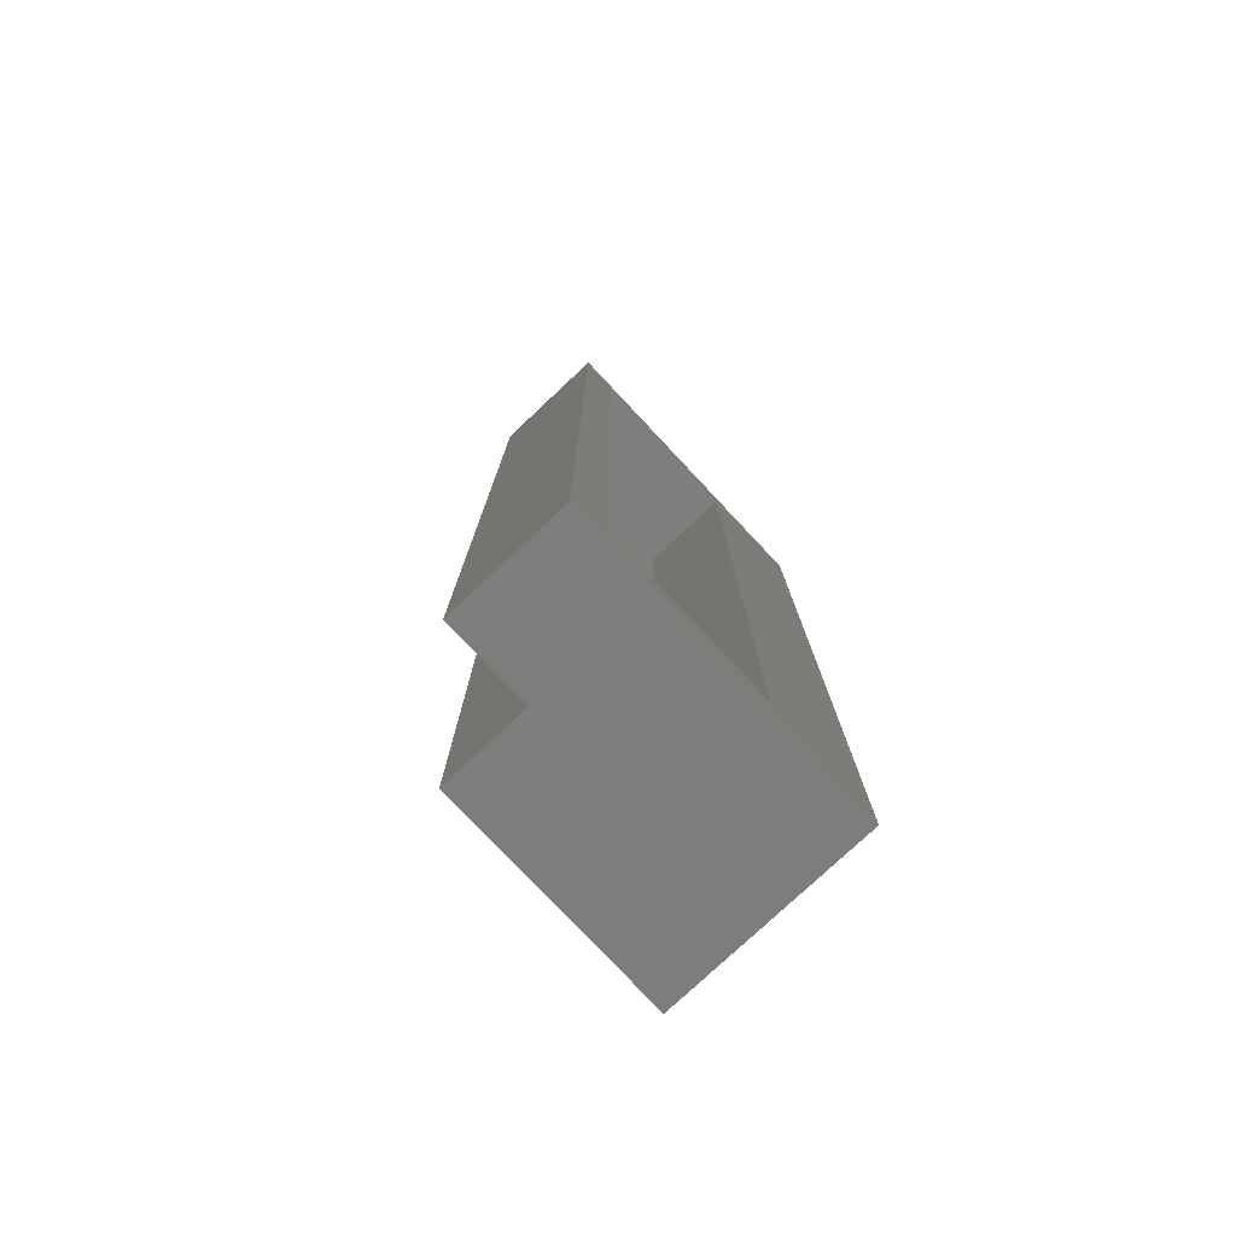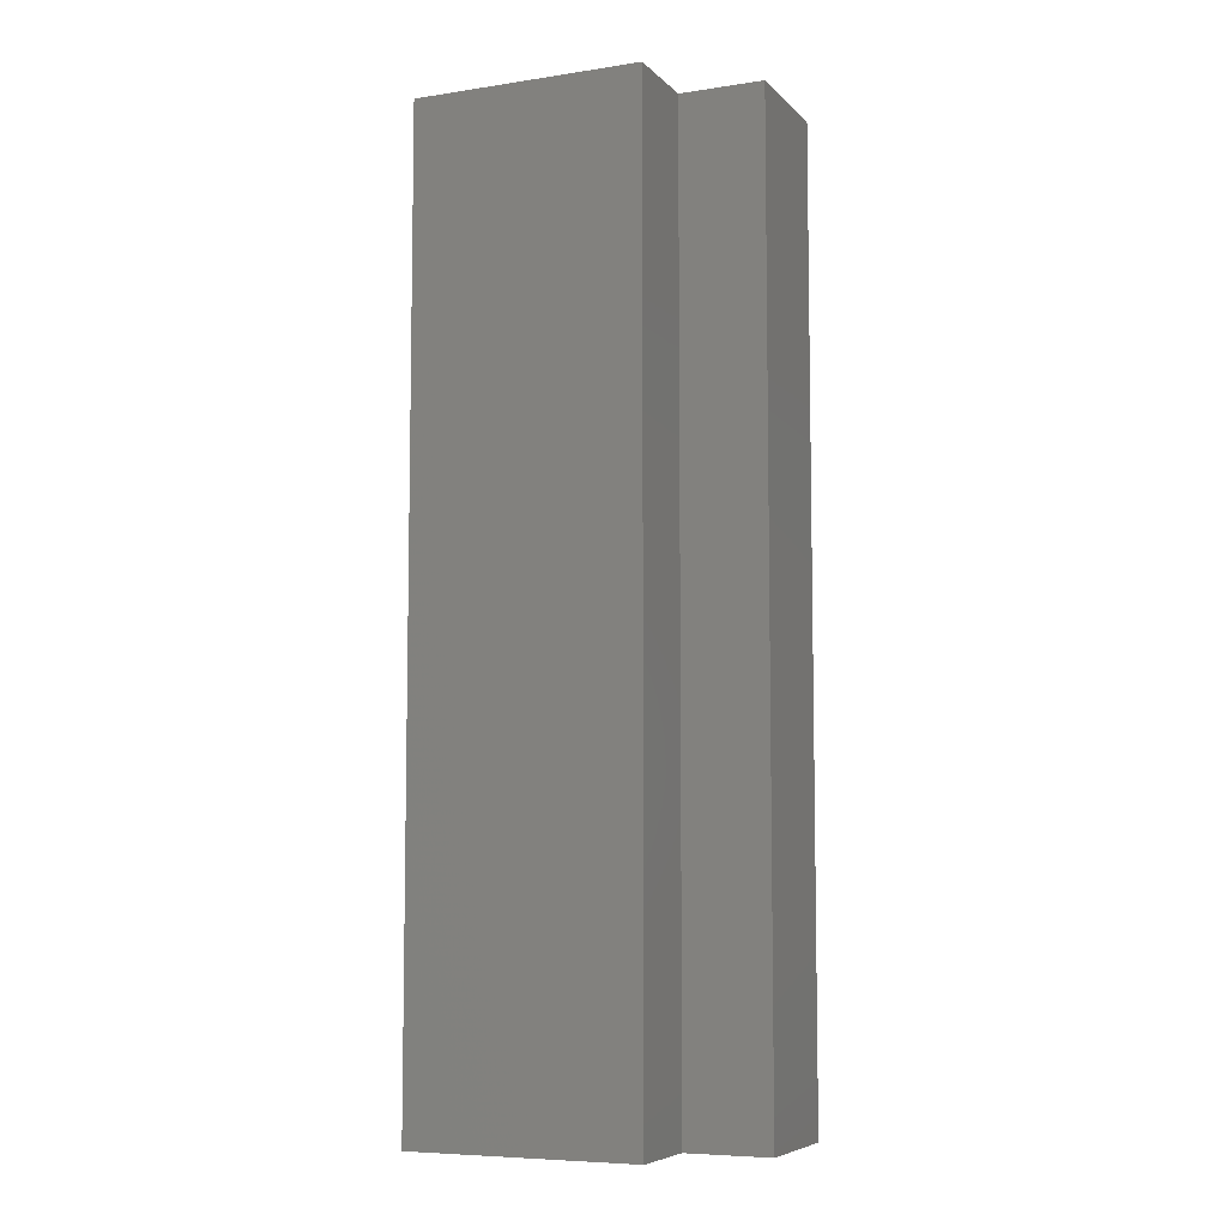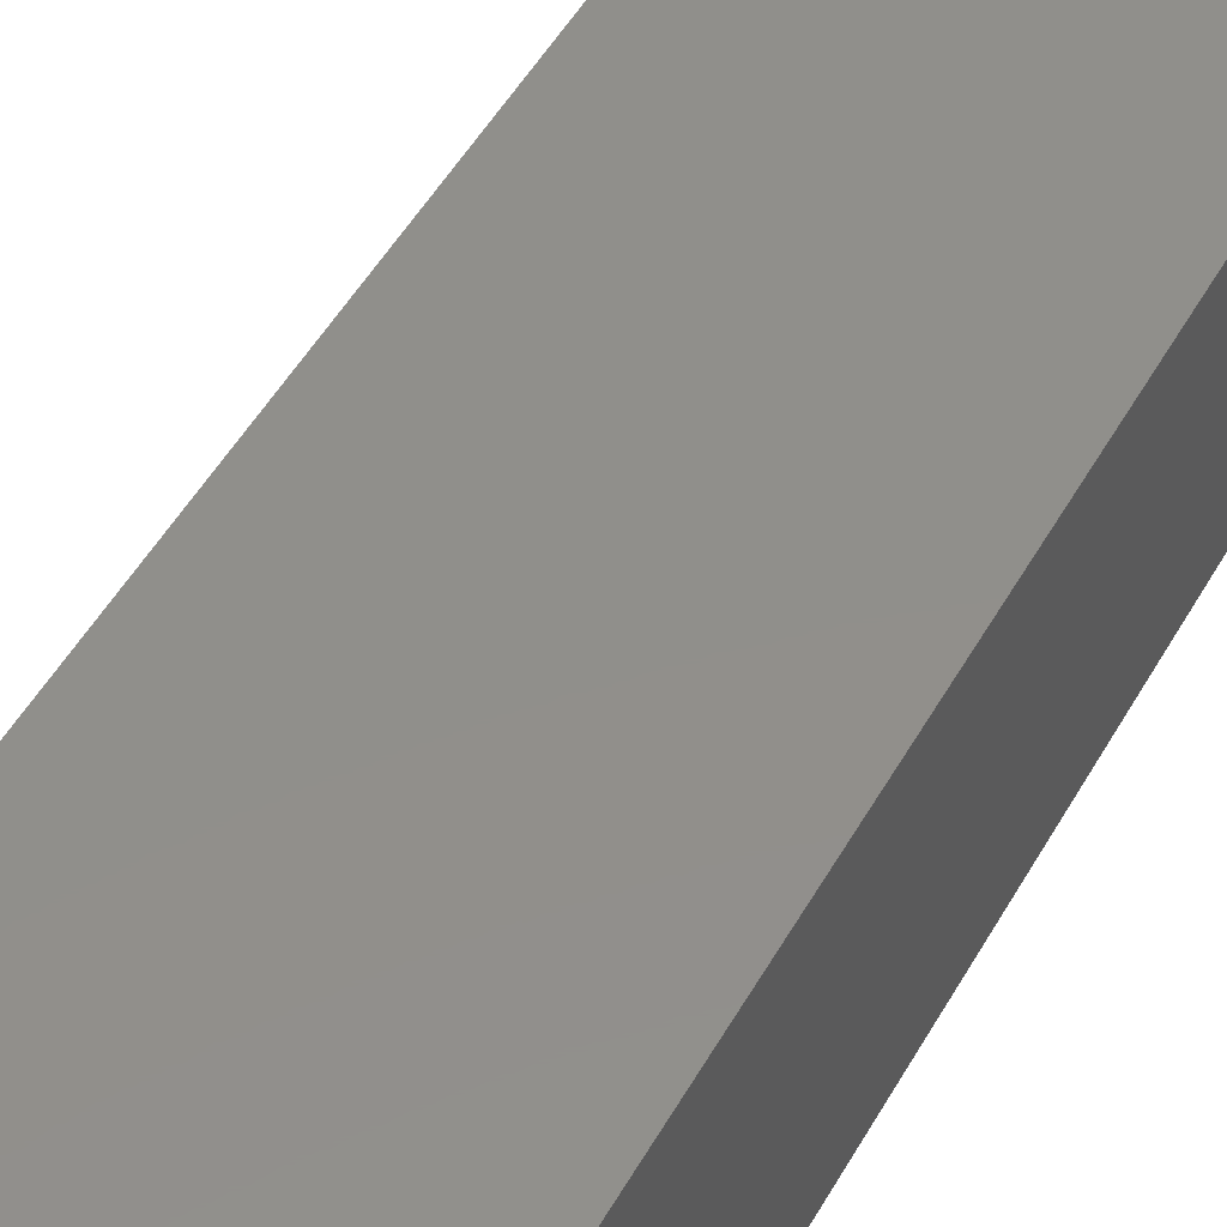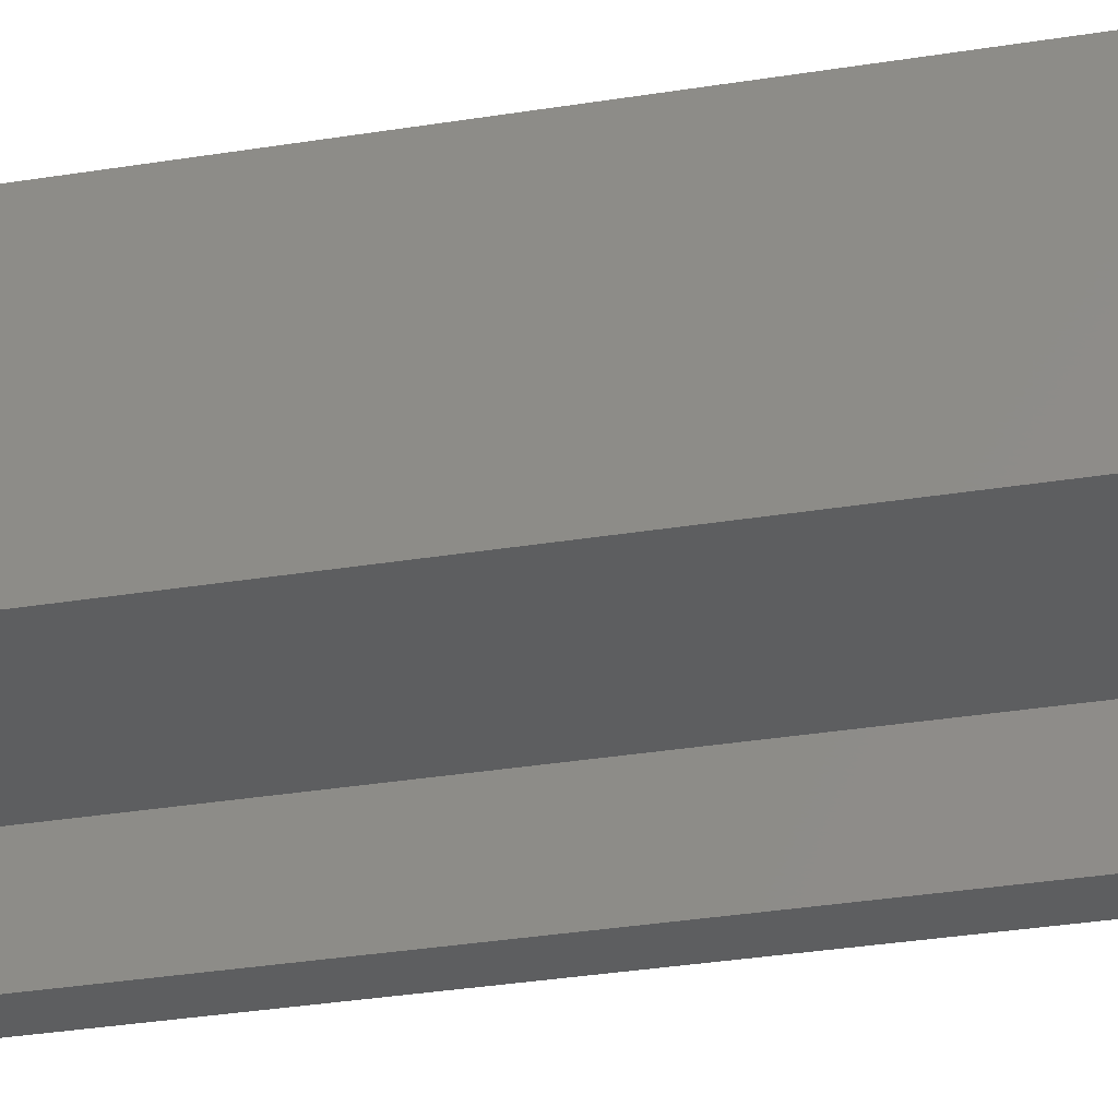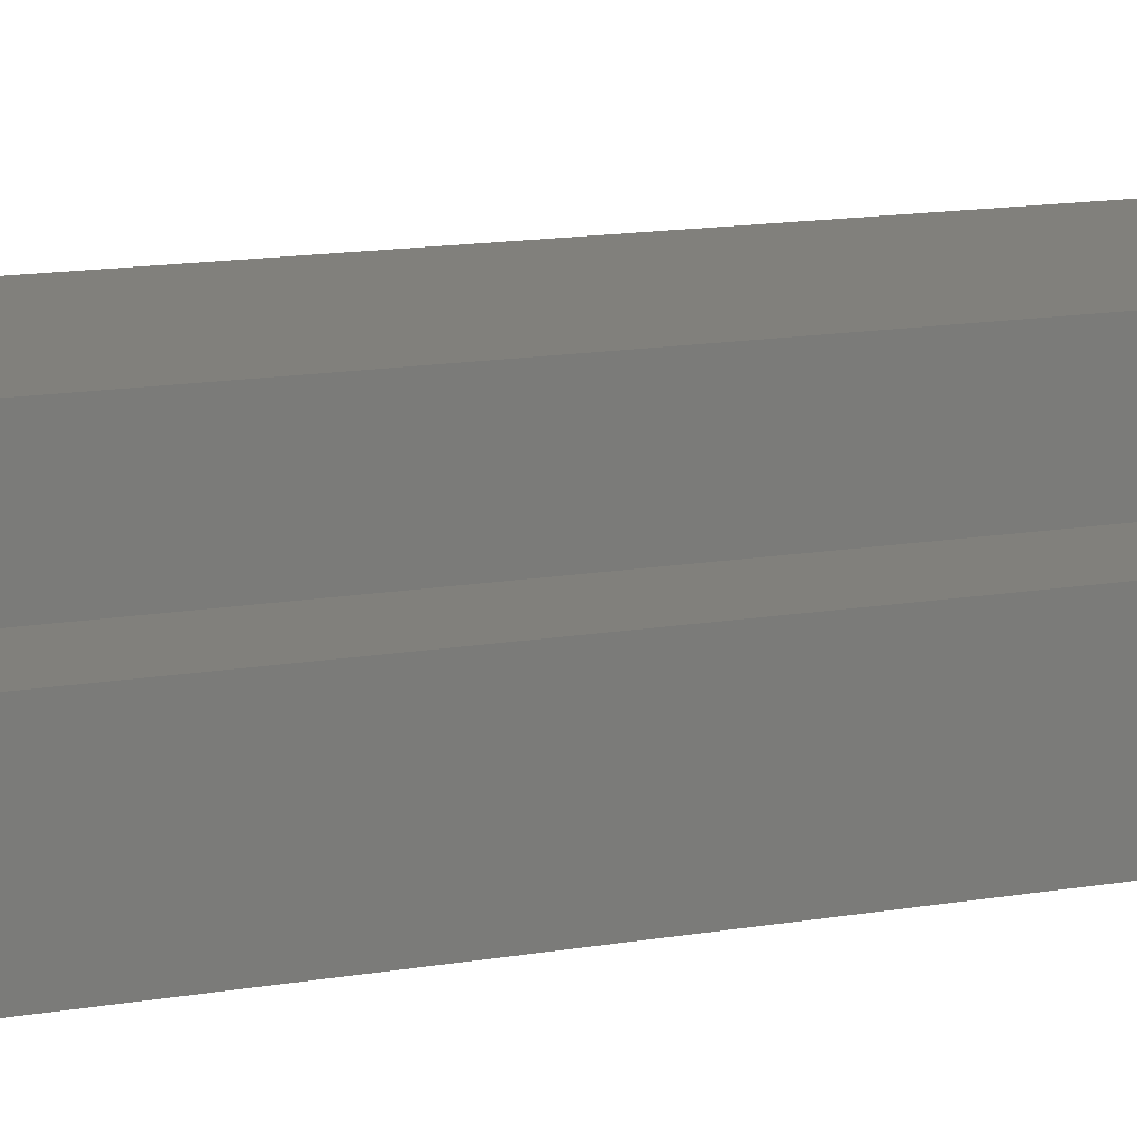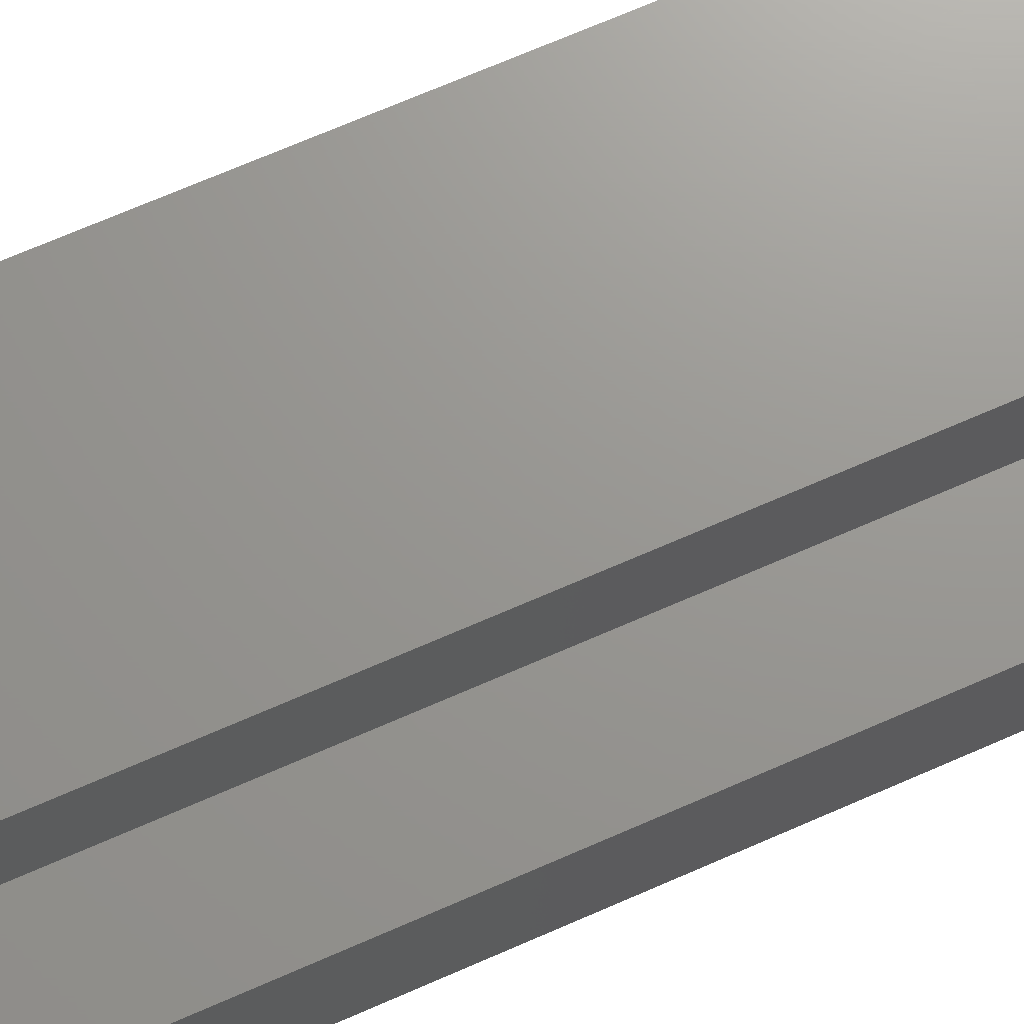
<metadata>
{"format":"stl","ext":"stl","renderer":"f3d","projection":"perspective","resolution":1024,"background":"white","views":[{"elev":-77.7,"azim":133.2,"up":"+Y"},{"elev":-7.0,"azim":23.6,"up":"+Y"},{"elev":49.6,"azim":-151.6,"up":"+Z"},{"elev":-34.5,"azim":-77.9,"up":"+Z"},{"elev":14.1,"azim":69.1,"up":"+Z"},{"elev":70.3,"azim":66.4,"up":"+Z"}]}
</metadata>
<code>
# stl→obj: 28 verts, 52 faces
v -0.5547 0.7656 0
v -0.4844 0.1719 0
v -0.5547 0.1484 0
v -0.375 0.1719 0
v -0.3516 0.1484 0
v -0.4844 0.7422 0
v -0.3516 0.7656 0
v -0.375 0.7422 0
v -0.4844 0.7422 0.06168
v -0.5312 0.7422 0.06168
v -0.4844 0.1719 0.06168
v -0.5312 0.1719 0.06168
v -0.4297 0.7422 0.1094
v -0.5312 0.7422 0.1094
v -0.4297 0.7422 0.05387
v -0.375 0.7422 0.05387
v -0.375 0.1719 0.05387
v -0.4297 0.1719 0.05387
v -0.4297 0.1719 0.1094
v -0.5312 0.1719 0.1094
v -0.3516 0.1484 0.0773
v -0.4062 0.1484 0.0773
v -0.5547 0.1484 0.1328
v -0.4062 0.1484 0.1328
v -0.4062 0.7656 0.1328
v -0.4062 0.7656 0.0773
v -0.5547 0.7656 0.1328
v -0.3516 0.7656 0.0773
f 1 2 3
f 3 2 4
f 3 4 5
f 2 1 6
f 6 1 7
f 6 7 8
f 8 7 5
f 8 5 4
f 9 10 11
f 11 10 12
f 2 6 11
f 11 6 9
f 13 14 10
f 13 10 9
f 13 9 6
f 13 6 15
f 15 6 16
f 16 6 8
f 2 17 4
f 17 2 18
f 18 2 11
f 18 11 19
f 19 11 12
f 19 12 20
f 14 20 10
f 10 20 12
f 17 16 4
f 4 16 8
f 5 21 3
f 3 21 22
f 3 22 23
f 23 22 24
f 24 22 25
f 25 22 26
f 27 25 1
f 1 25 26
f 1 26 7
f 7 26 28
f 27 1 23
f 23 1 3
f 23 24 27
f 27 24 25
f 28 26 21
f 21 26 22
f 21 5 28
f 28 5 7
f 19 13 18
f 18 13 15
f 20 14 19
f 19 14 13
f 16 17 15
f 15 17 18

</code>
